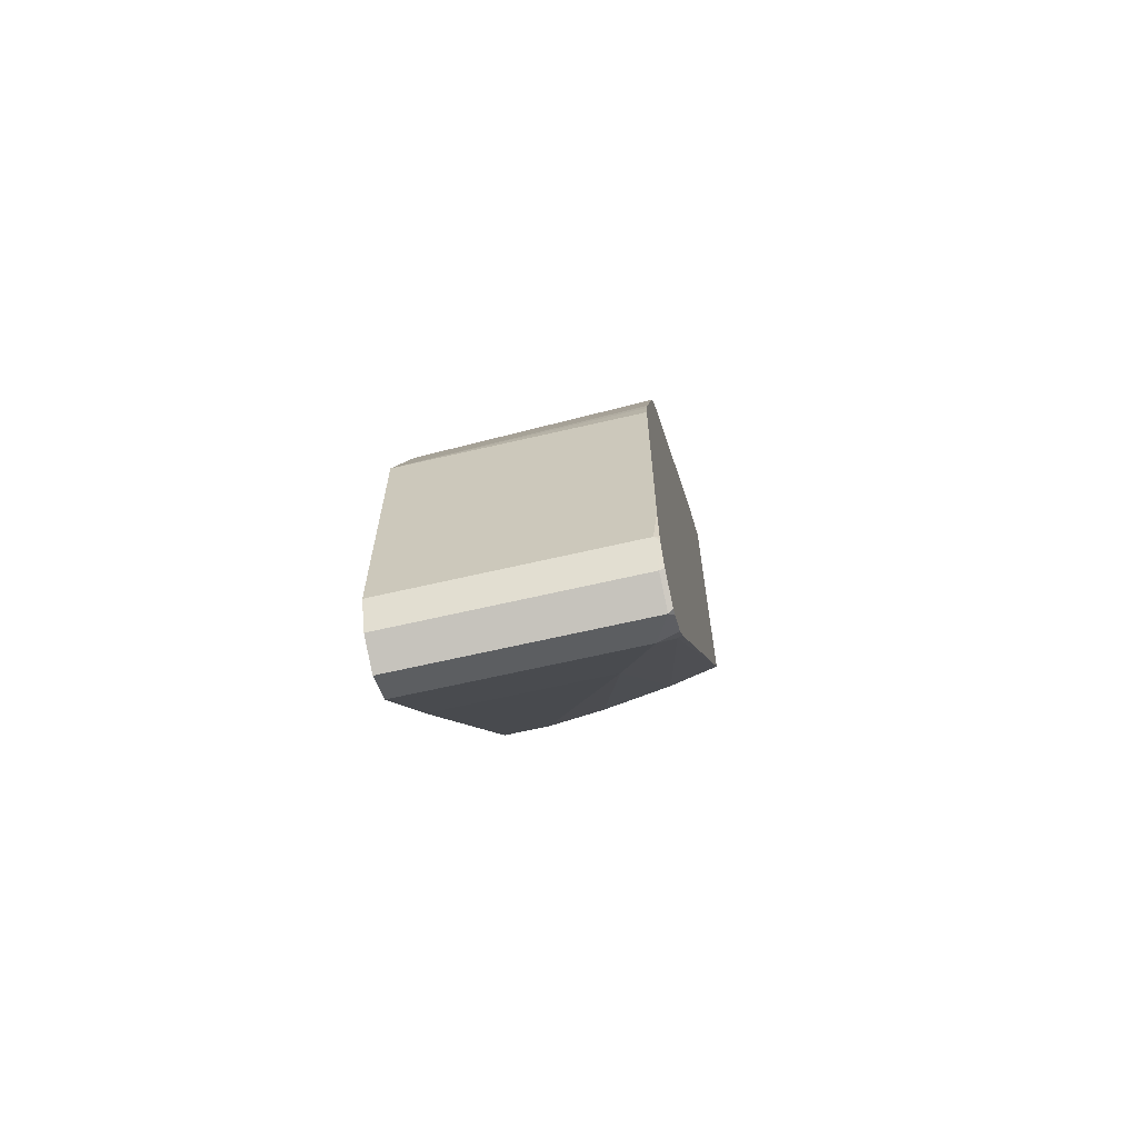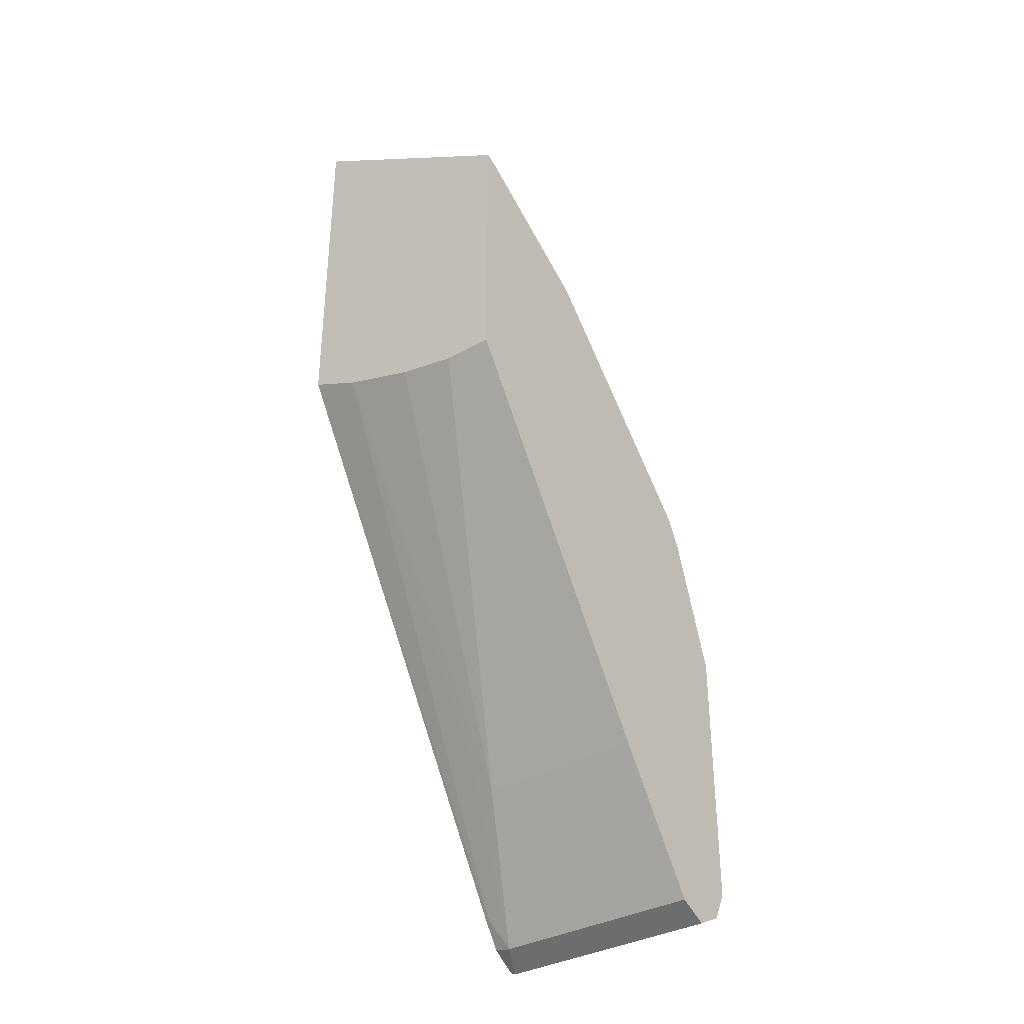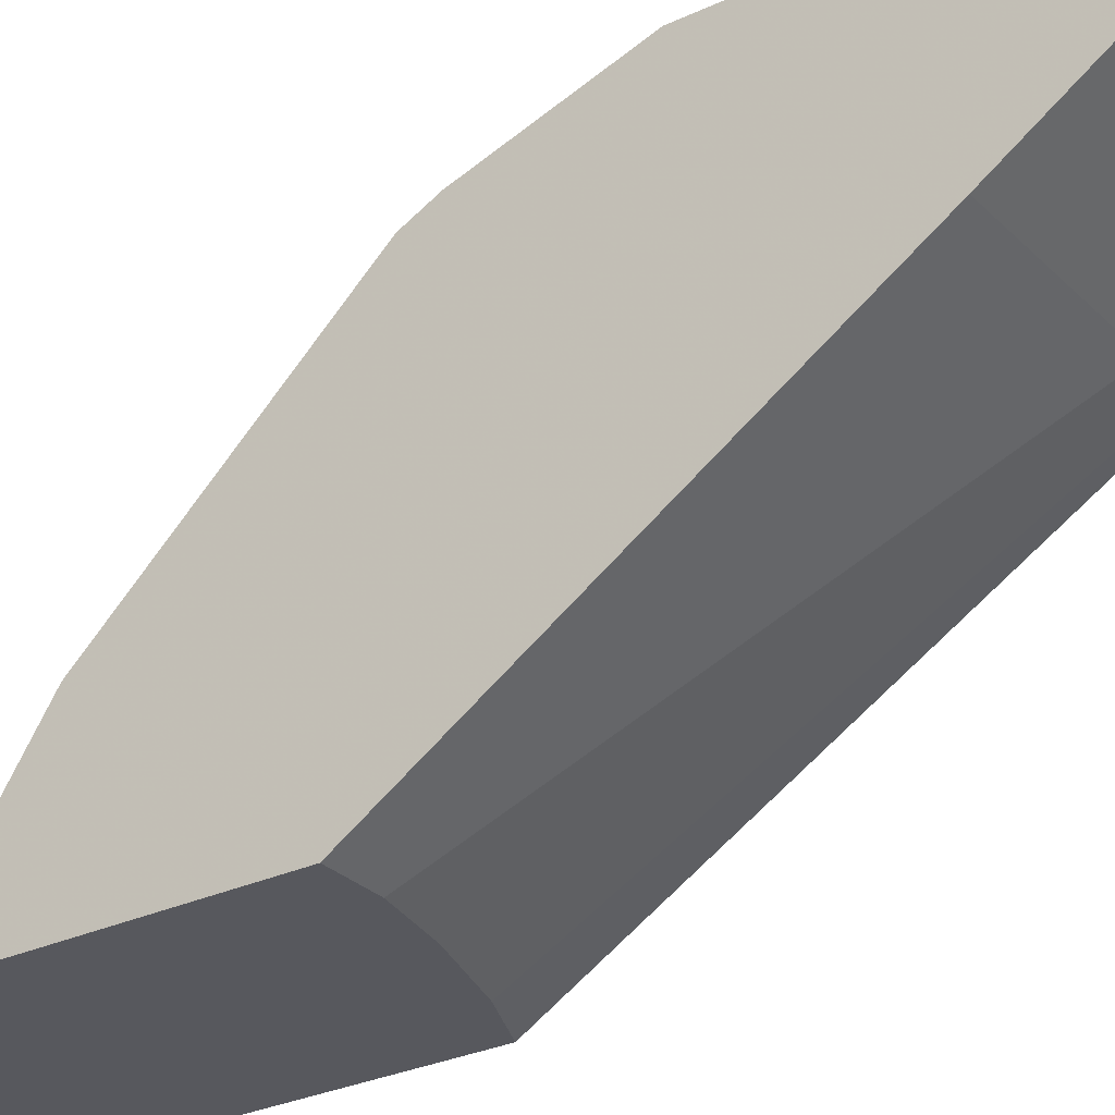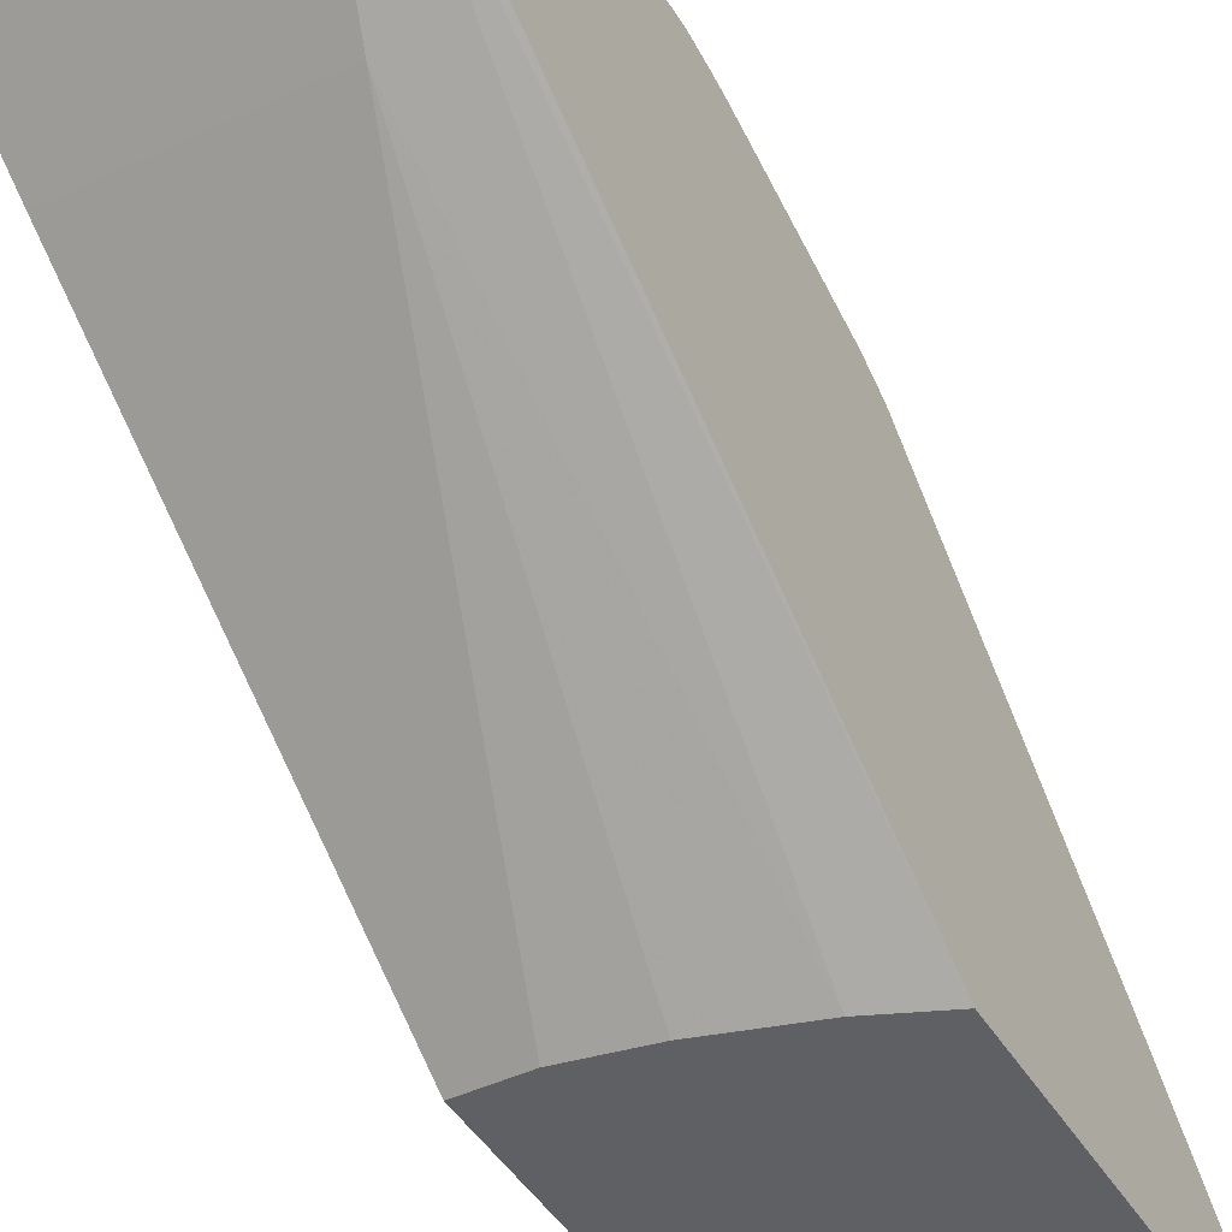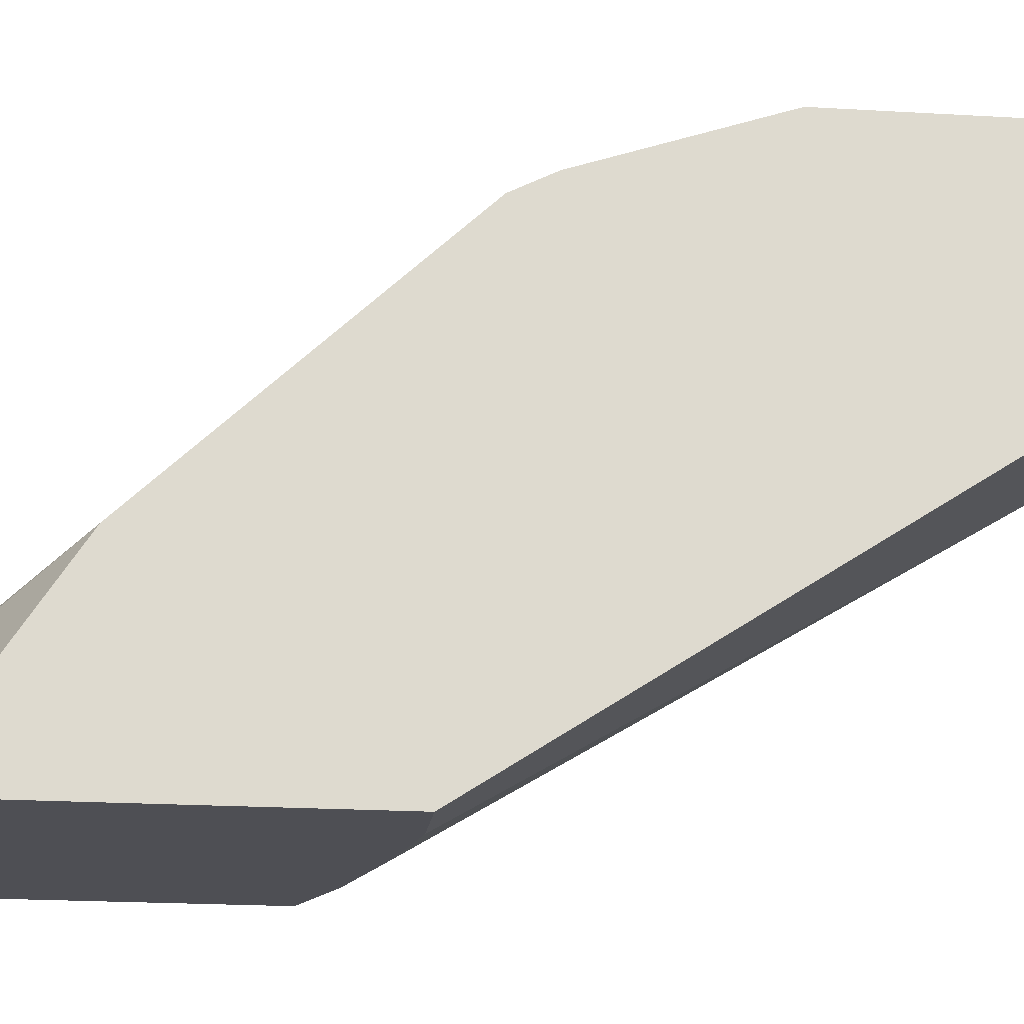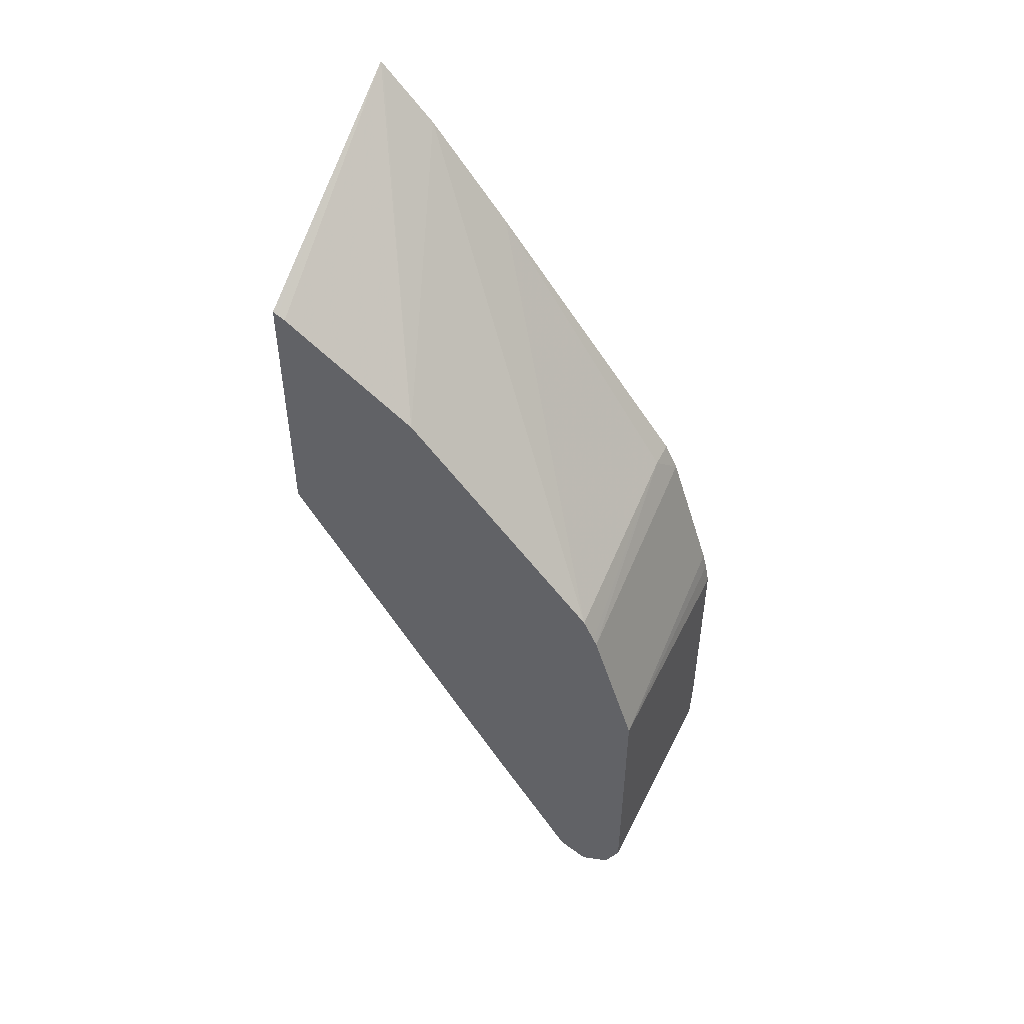
<metadata>
{"format":"obj","ext":"obj","renderer":"f3d","projection":"perspective","resolution":1024,"background":"white","views":[{"elev":-65.0,"azim":-166.8,"up":"+Z"},{"elev":-35.1,"azim":37.0,"up":"+Z"},{"elev":-28.9,"azim":125.1,"up":"+Y"},{"elev":-43.9,"azim":-150.9,"up":"+Y"},{"elev":-18.3,"azim":83.1,"up":"+Y"},{"elev":49.7,"azim":115.7,"up":"+Z"}]}
</metadata>
<code>
v -0.02889 0.3997 -0.353
v 0.004948 0.3997 -0.353
v -0.06976 0.3997 -0.3453
v -0.1123 0.5613 -0.6021
v 0.004948 0.3997 -0.1693
v 0.004948 0.5613 -0.6021
v -0.1207 0.3997 -0.33
v -0.1225 0.5511 -0.5817
v -0.1429 0.6225 -0.694
v 0.004948 0.403 -0.1709
v -0.1562 0.3997 -0.07519
v 0.004948 0.6225 -0.694
v -0.1562 0.3997 -0.3147
v -0.1531 0.6123 -0.6735
v -0.1562 0.6129 -0.6729
v -0.1562 0.6252 -0.6912
v -0.1531 0.6429 -0.7042
v 0.004948 0.4082 -0.1735
v 0.004948 0.5001 -0.2347
v -0.1562 0.4011 -0.07648
v 0.004948 0.6429 -0.7042
v -0.1562 0.6398 -0.701
v -0.1562 0.6445 -0.7026
v -0.1562 0.6618 -0.694
v -0.1531 0.6633 -0.694
v -0.1562 0.4379 -0.1132
v -0.1562 0.4255 -0.1009
v 0.004948 0.6327 -0.3776
v 0.004948 0.6633 -0.694
v -0.1562 0.6639 -0.6929
v -0.1562 0.672 -0.6767
v -0.1562 0.493 -0.1806
v 0.004948 0.6405 -0.393
v -0.1378 0.6276 -0.3521
v 0.004948 0.6735 -0.6735
v -0.1562 0.6724 -0.6735
v -0.1531 0.6735 -0.6735
v -0.1562 0.6276 -0.3521
v 0.004948 0.6429 -0.398
v -0.1562 0.6368 -0.3706
v 0.004948 0.6735 -0.4898
v -0.1562 0.6735 -0.6429
v -0.1562 0.6675 -0.4624
v -0.1562 0.6735 -0.4898
v -0.1562 0.6704 -0.4741
v -0.1562 0.6681 -0.4647
f 17 22 23
f 17 23 24
f 17 24 25
f 19 26 27
f 19 27 20
f 17 29 21
f 16 22 17
f 17 25 29
f 13 15 14
f 11 42 36
f 11 16 15
f 11 22 16
f 11 23 22
f 11 24 23
f 11 30 24
f 11 31 30
f 11 36 31
f 19 28 26
f 11 44 42
f 11 15 13
f 24 30 25
f 41 44 45
f 25 31 29
f 11 45 44
f 41 46 43
f 41 45 46
f 39 43 40
f 39 41 43
f 36 42 37
f 35 44 41
f 35 42 44
f 35 37 42
f 34 40 38
f 34 39 40
f 33 39 34
f 32 34 38
f 31 37 35
f 31 36 37
f 29 31 35
f 28 34 32
f 28 33 34
f 26 28 32
f 25 30 31
f 11 46 45
f 11 38 40
f 11 40 43
f 2 18 10
f 2 19 18
f 2 28 19
f 2 33 28
f 2 39 33
f 2 41 39
f 2 35 41
f 2 29 35
f 2 21 29
f 2 12 21
f 2 6 12
f 1 6 2
f 1 4 6
f 1 3 4
f 1 7 3
f 1 11 13
f 1 5 11
f 1 2 5
f 11 43 46
f 2 10 5
f 3 7 4
f 1 13 7
f 4 9 12
f 4 8 9
f 11 32 38
f 11 27 26
f 11 20 27
f 11 19 20
f 11 18 19
f 10 18 11
f 9 21 12
f 9 17 21
f 11 26 32
f 9 15 16
f 9 14 15
f 8 14 9
f 7 14 8
f 7 13 14
f 5 10 11
f 4 7 8
f 9 16 17
f 4 12 6

</code>
